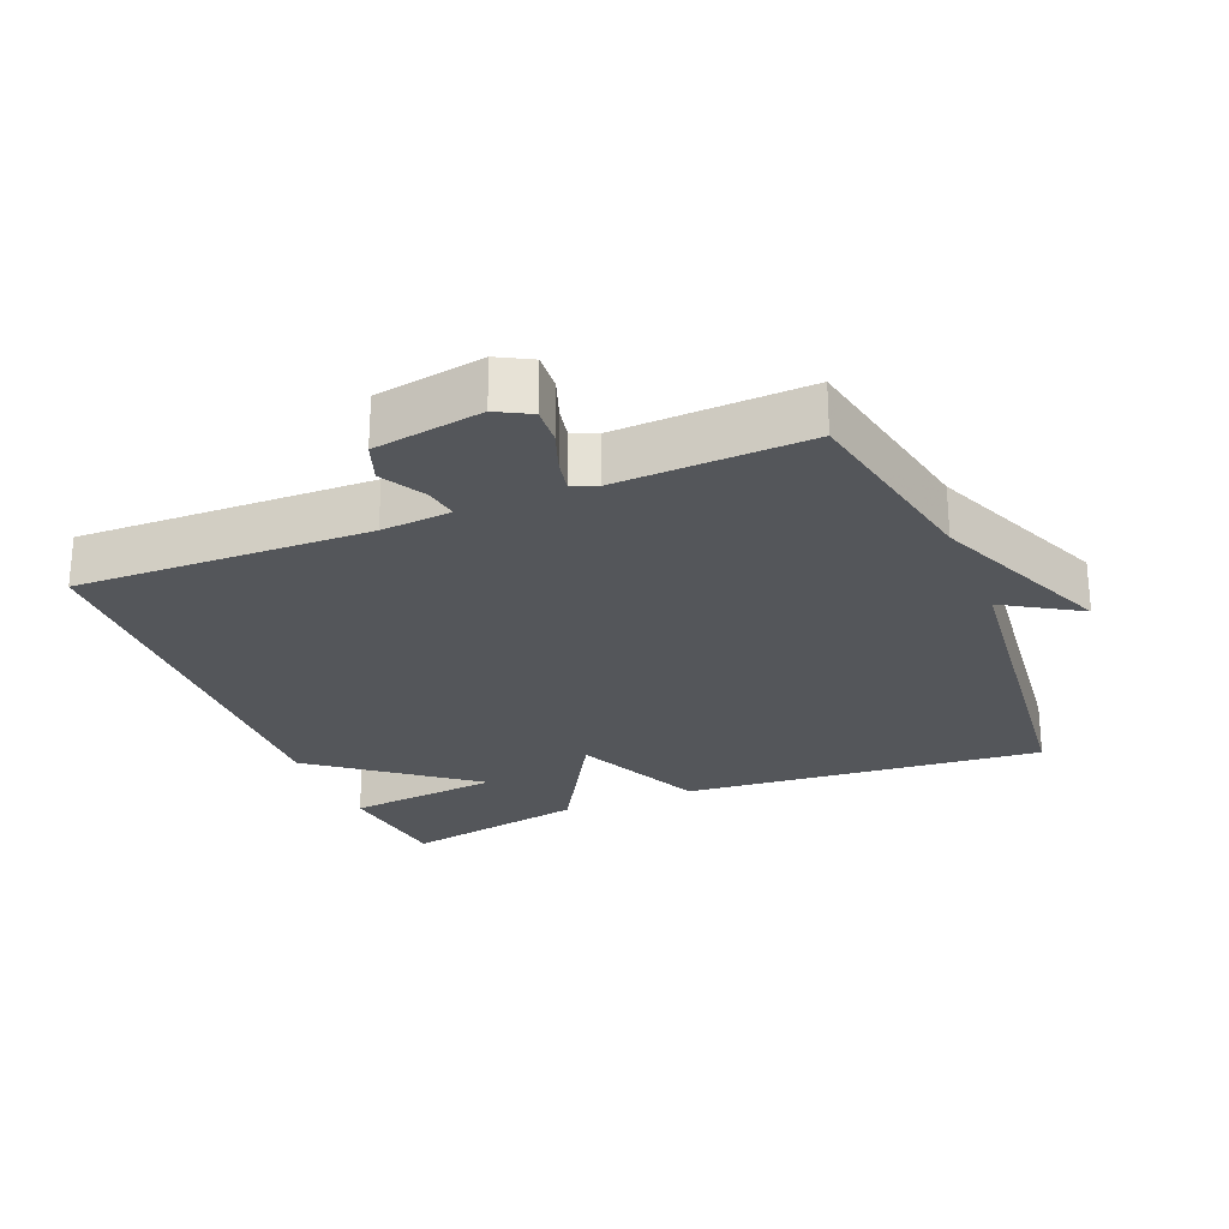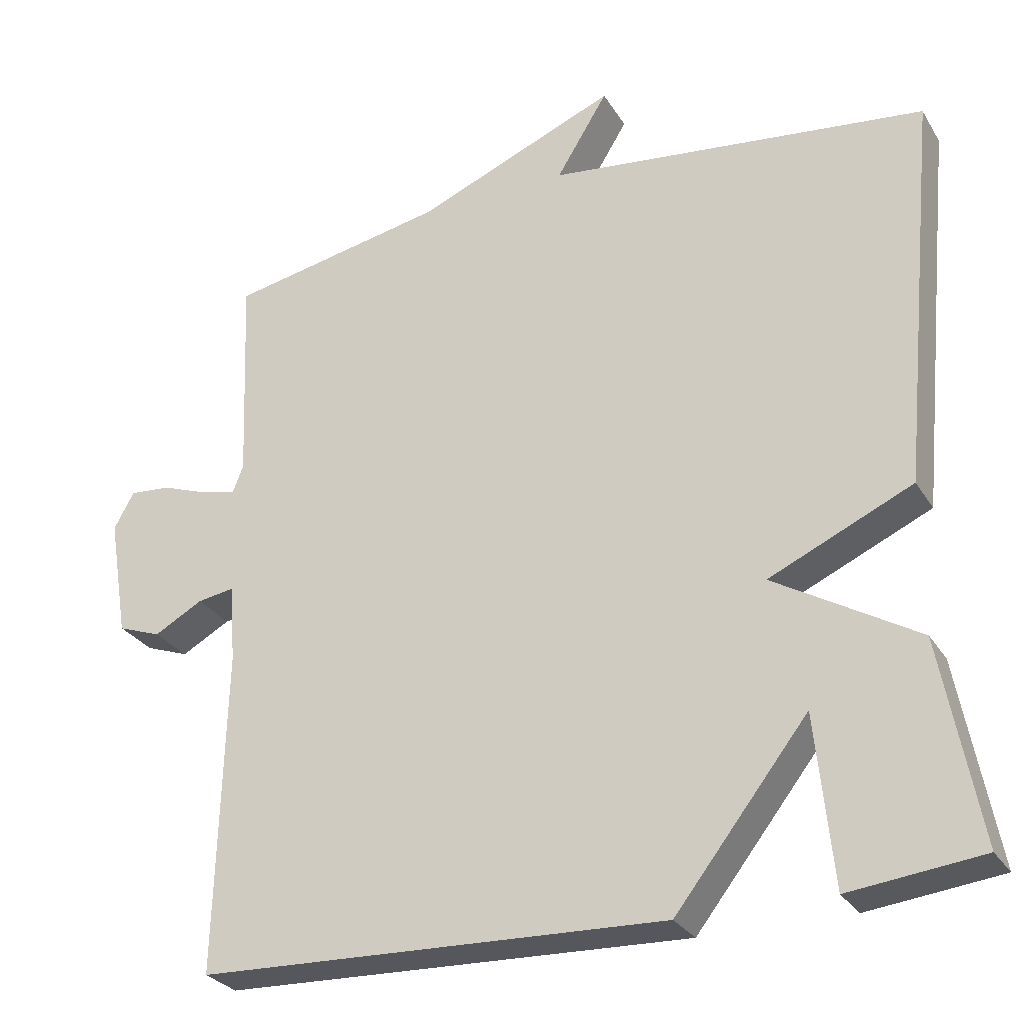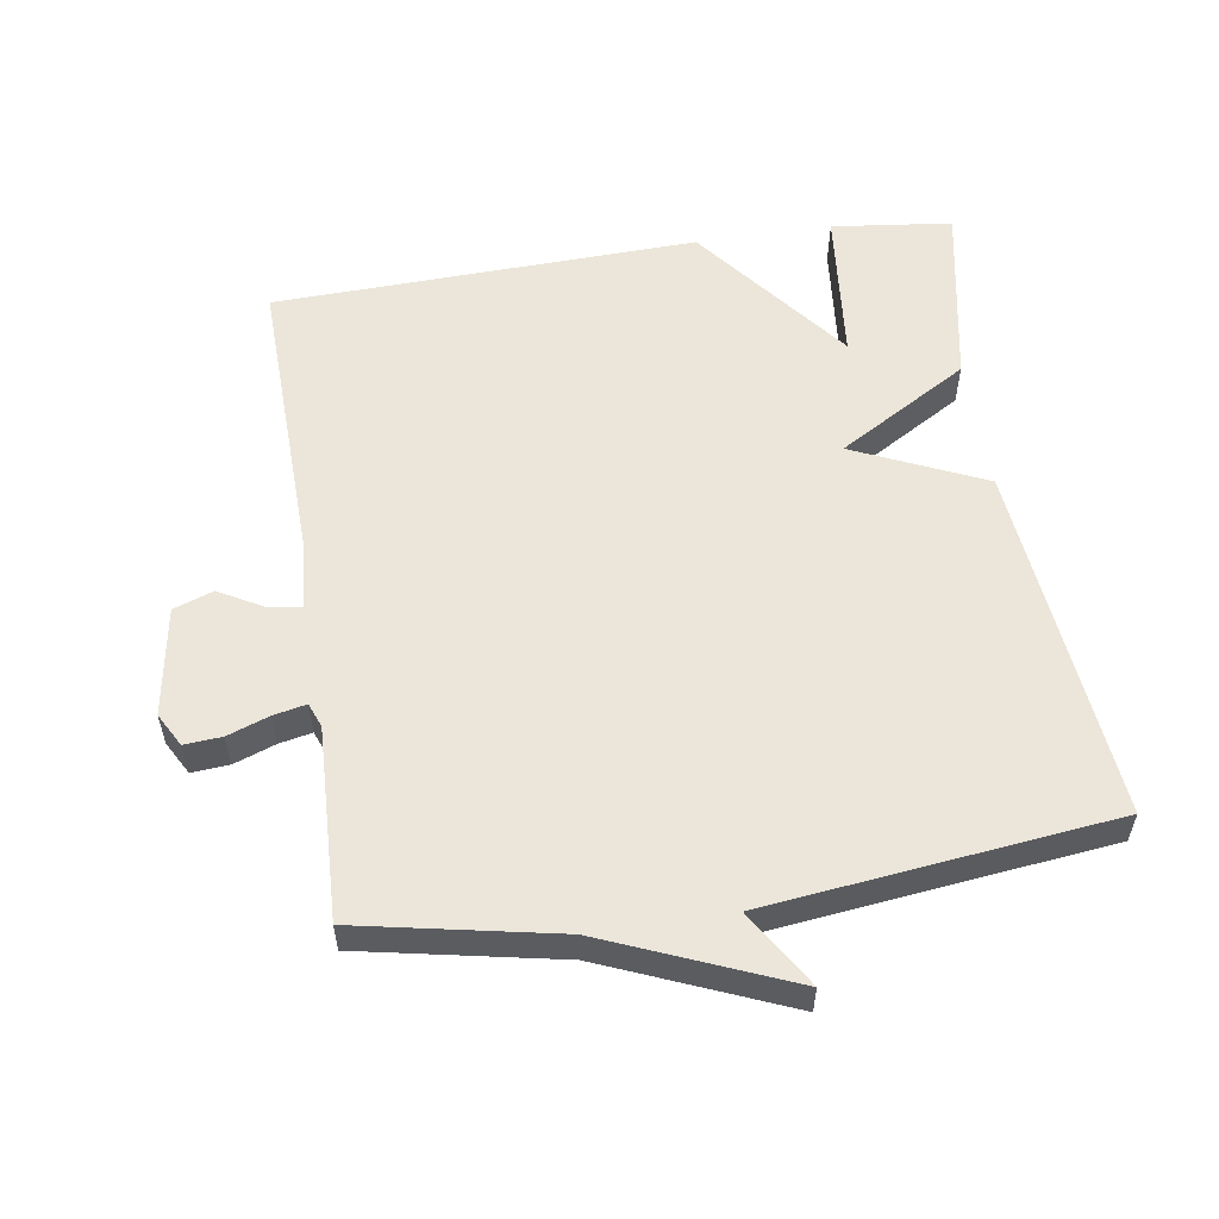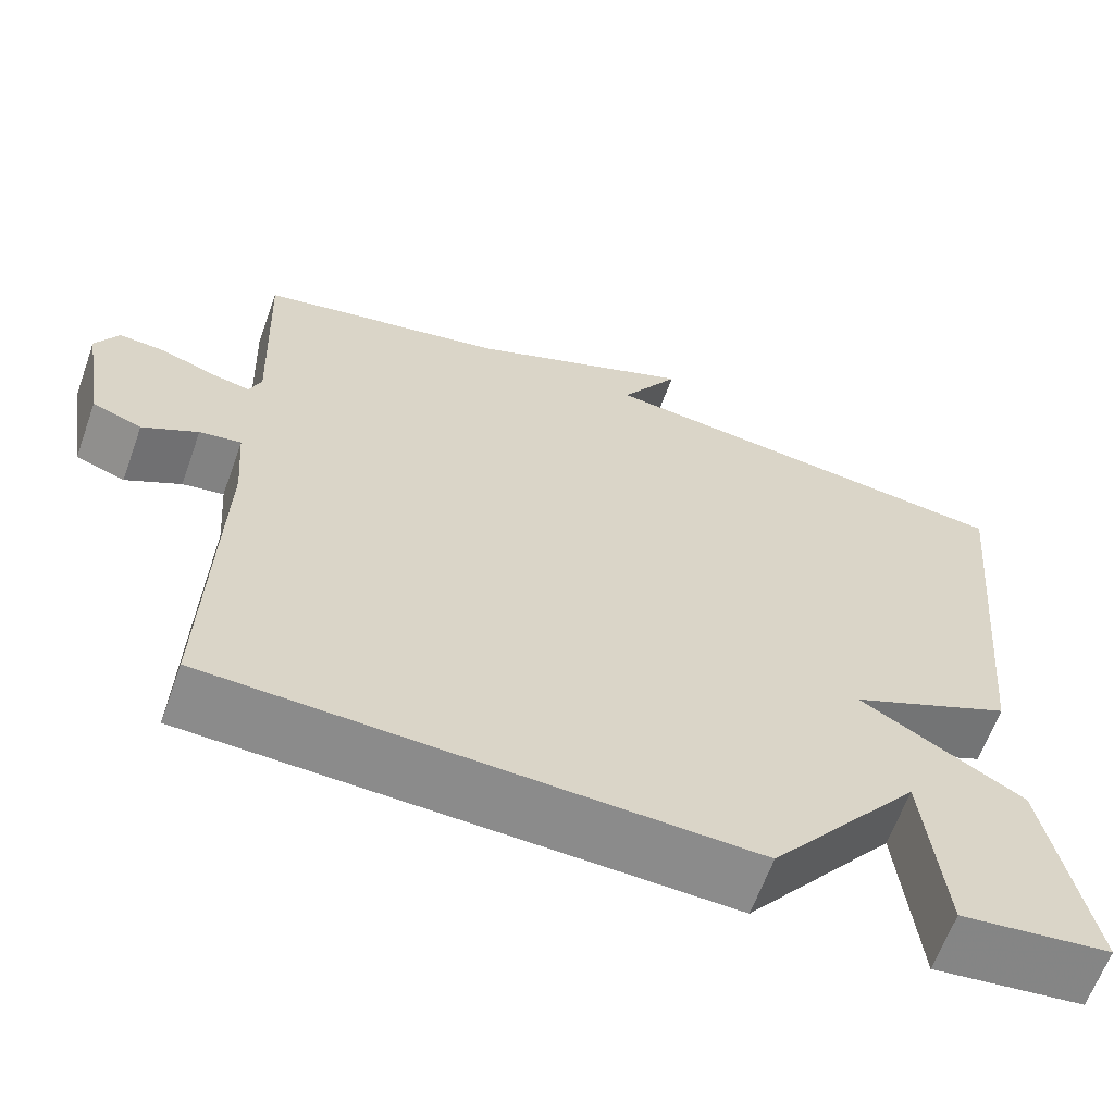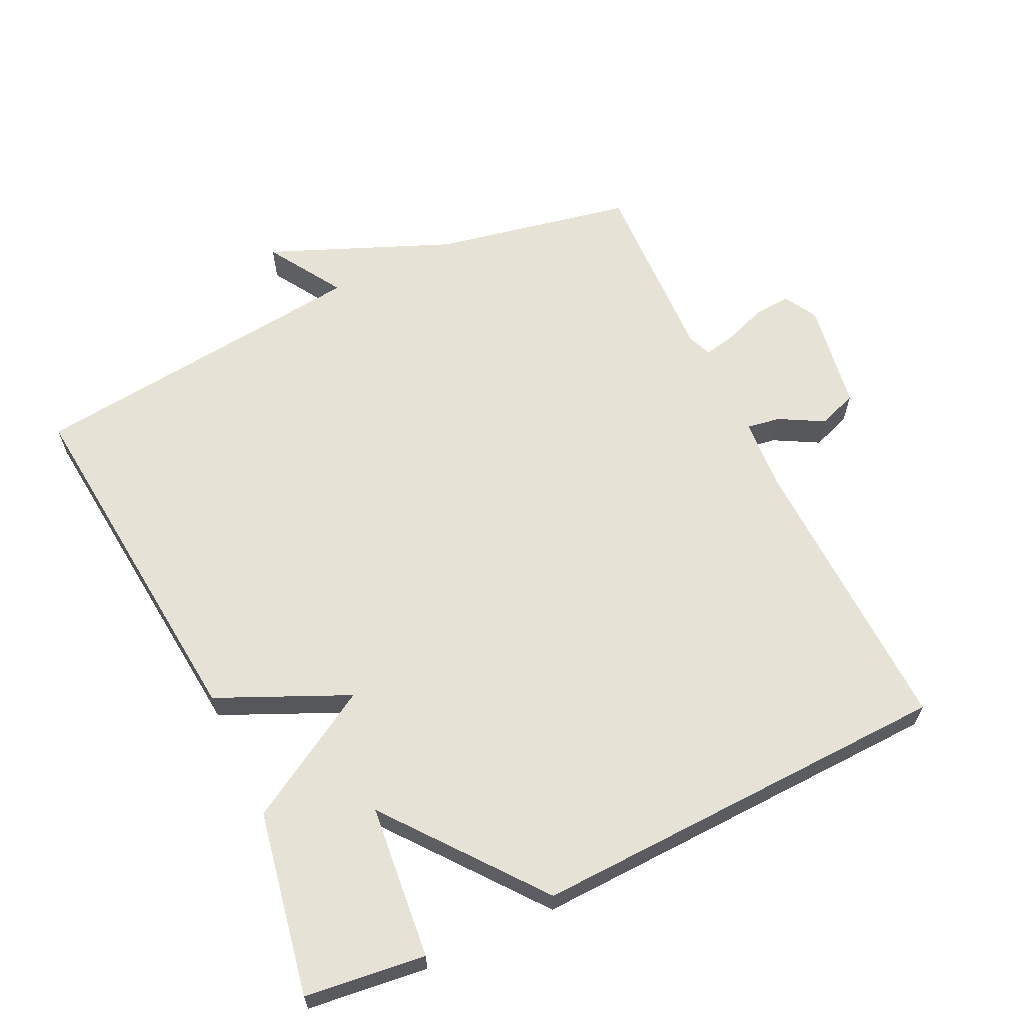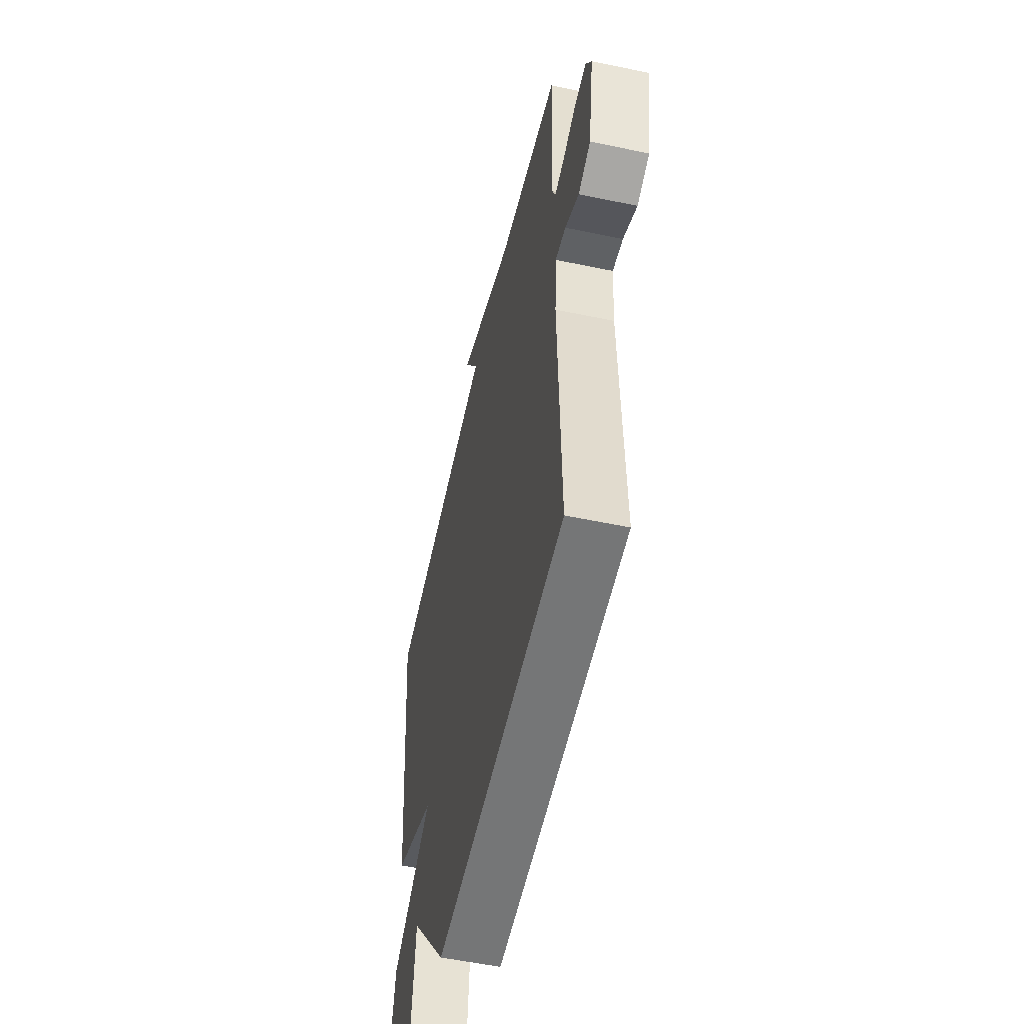
<metadata>
{"format":"obj","ext":"obj","renderer":"f3d","projection":"perspective","resolution":1024,"background":"white","views":[{"elev":-25.6,"azim":-67.6,"up":"+Y"},{"elev":-28.2,"azim":25.5,"up":"+Z"},{"elev":56.0,"azim":-8.8,"up":"+Y"},{"elev":-63.5,"azim":-19.8,"up":"+Z"},{"elev":63.0,"azim":154.4,"up":"+Y"},{"elev":-54.8,"azim":-102.5,"up":"+Z"}]}
</metadata>
<code>
v 0.5 0.07 0.5
v 0.449 0.07 -0.029
v 0.257 0.07 -0.116
v 0.449 0.07 -0.229
v 0.5 0.07 -0.5
v 0.323 0.07 -0.521
v 0.3 0.07 -0.294
v 0.123 0.07 -0.521
v -0.5 0.07 -0.5
v -0.488 0.07 -0.07
v -0.496 0.07 0.033
v -0.545 0.07 0.025
v -0.61 0.07 -0.011
v -0.668 0.07 0.01
v -0.694 0.07 0.17
v -0.667 0.07 0.219
v -0.612 0.07 0.215
v -0.551 0.07 0.193
v -0.503 0.07 0.183
v -0.489 0.07 0.219
v -0.5 0.07 0.5
v -0.209 0.07 0.558
v 0.06 0.07 0.67
v -0.009 0.07 0.558
v 0.5 0 0.5
v 0.449 0 -0.029
v 0.257 0 -0.116
v 0.449 0 -0.229
v 0.5 0 -0.5
v 0.323 0 -0.521
v 0.3 0 -0.294
v 0.123 0 -0.521
v -0.5 0 -0.5
v -0.488 0 -0.07
v -0.496 0 0.033
v -0.545 0 0.025
v -0.61 0 -0.011
v -0.668 0 0.01
v -0.694 0 0.17
v -0.667 0 0.219
v -0.612 0 0.215
v -0.551 0 0.193
v -0.503 0 0.183
v -0.489 0 0.219
v -0.5 0 0.5
v -0.209 0 0.558
v 0.06 0 0.67
v -0.009 0 0.558
f 22 23 24
f 1 2 3
f 24 1 3
f 22 24 3
f 21 22 3
f 20 21 3
f 19 20 3 4
f 18 19 4
f 16 17 18
f 15 16 18
f 14 15 18
f 13 14 18
f 12 13 18
f 11 12 18
f 11 18 4
f 10 11 4
f 7 8 9 10
f 7 10 4
f 4 5 6 7
f 48 47 46
f 27 26 25
f 27 25 48
f 27 48 46
f 27 46 45
f 27 45 44
f 28 27 44 43
f 28 43 42
f 42 41 40
f 42 40 39
f 42 39 38
f 42 38 37
f 42 37 36
f 42 36 35
f 28 42 35
f 28 35 34
f 34 33 32 31
f 28 34 31
f 31 30 29 28
f 1 25 26 2
f 2 26 27 3
f 3 27 28 4
f 4 28 29 5
f 5 29 30 6
f 6 30 31 7
f 7 31 32 8
f 8 32 33 9
f 9 33 34 10
f 10 34 35 11
f 11 35 36 12
f 12 36 37 13
f 13 37 38 14
f 14 38 39 15
f 15 39 40 16
f 16 40 41 17
f 17 41 42 18
f 18 42 43 19
f 19 43 44 20
f 20 44 45 21
f 21 45 46 22
f 22 46 47 23
f 23 47 48 24
f 24 48 25 1

</code>
